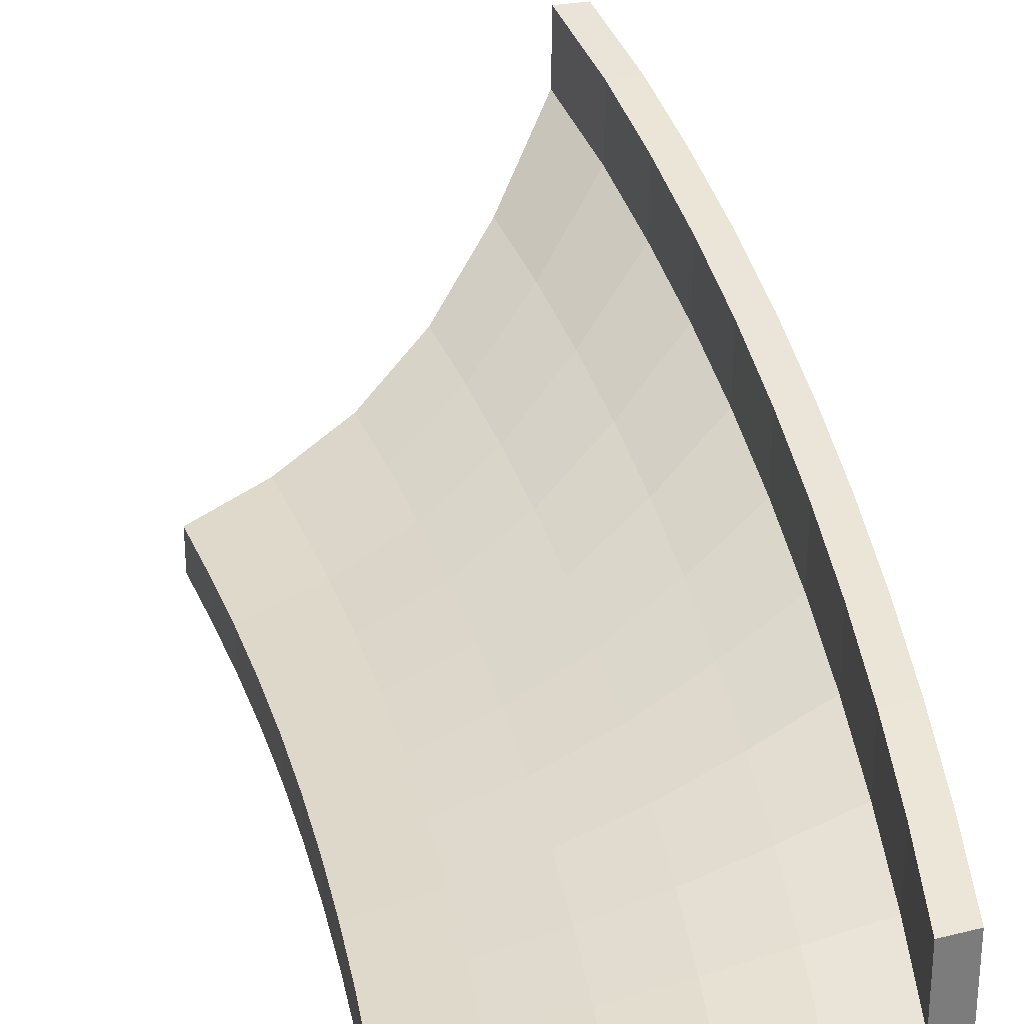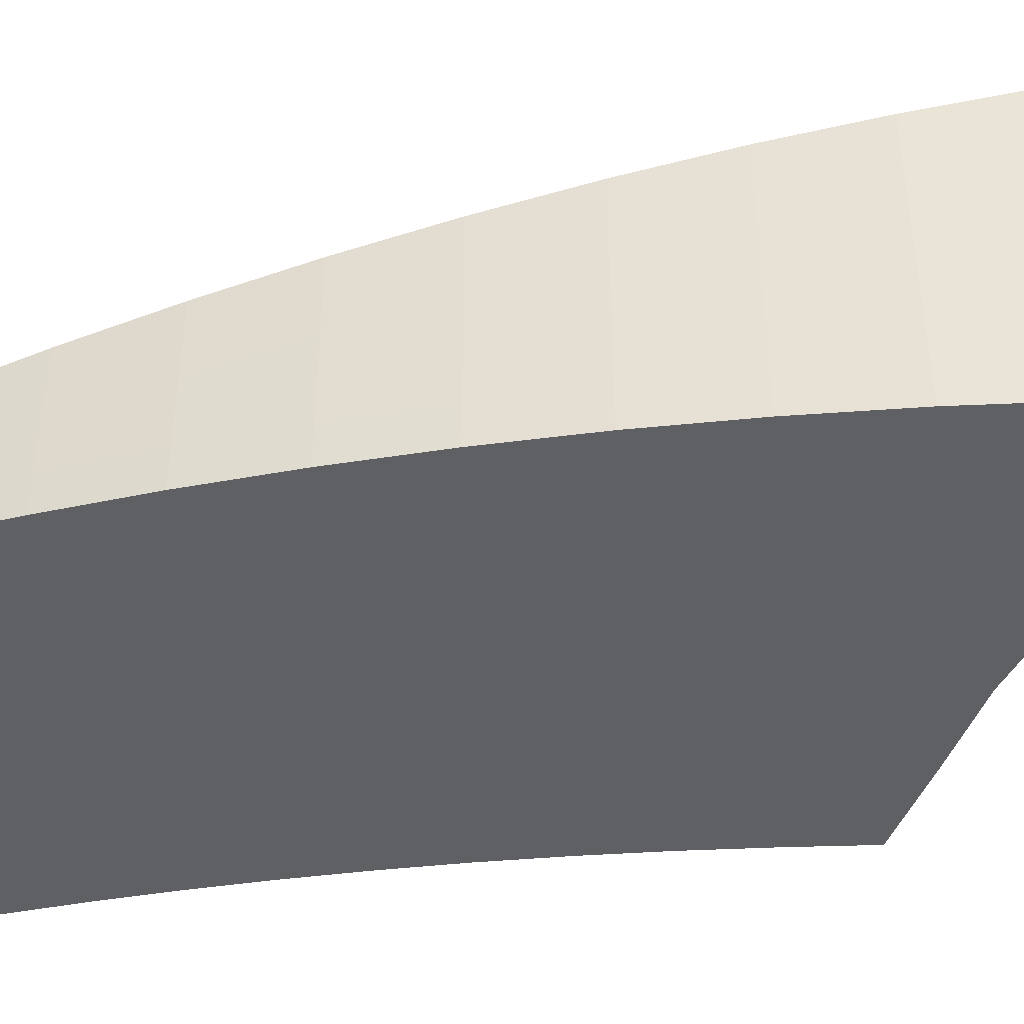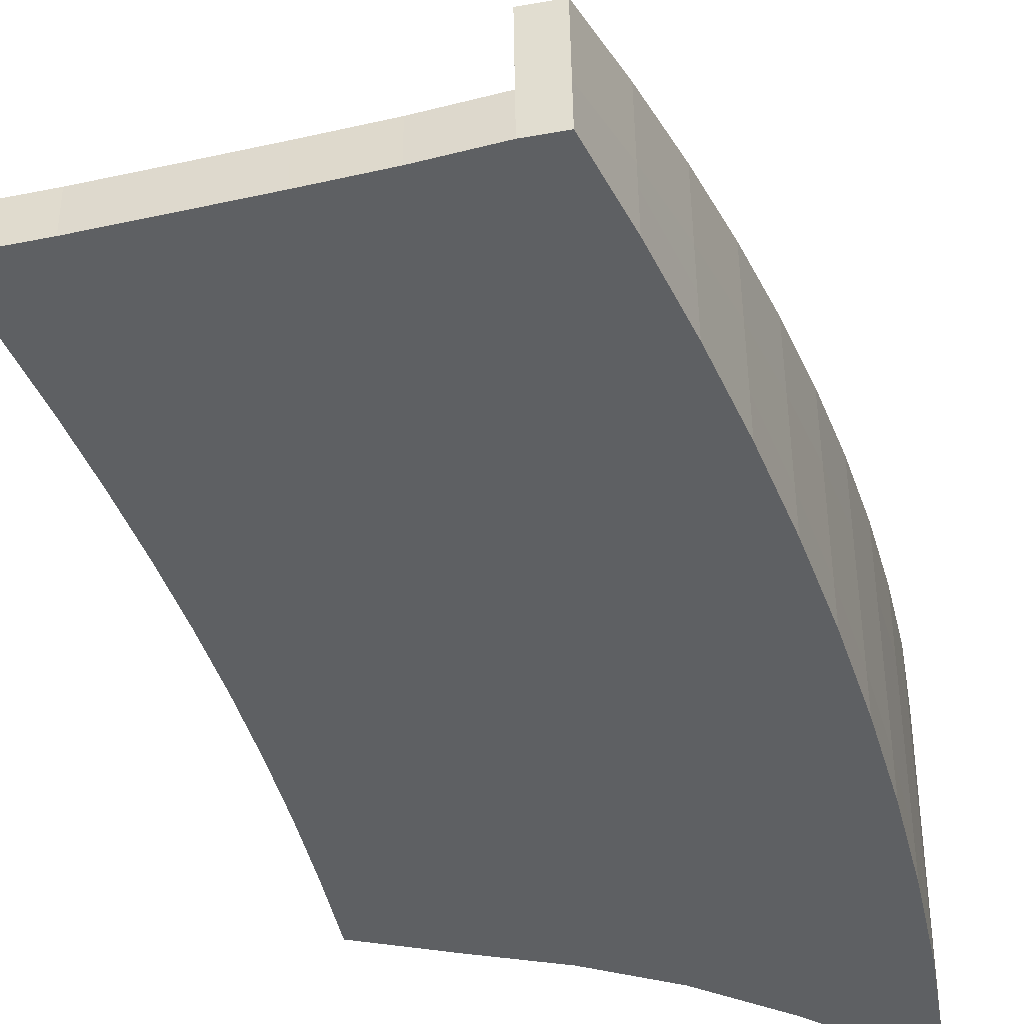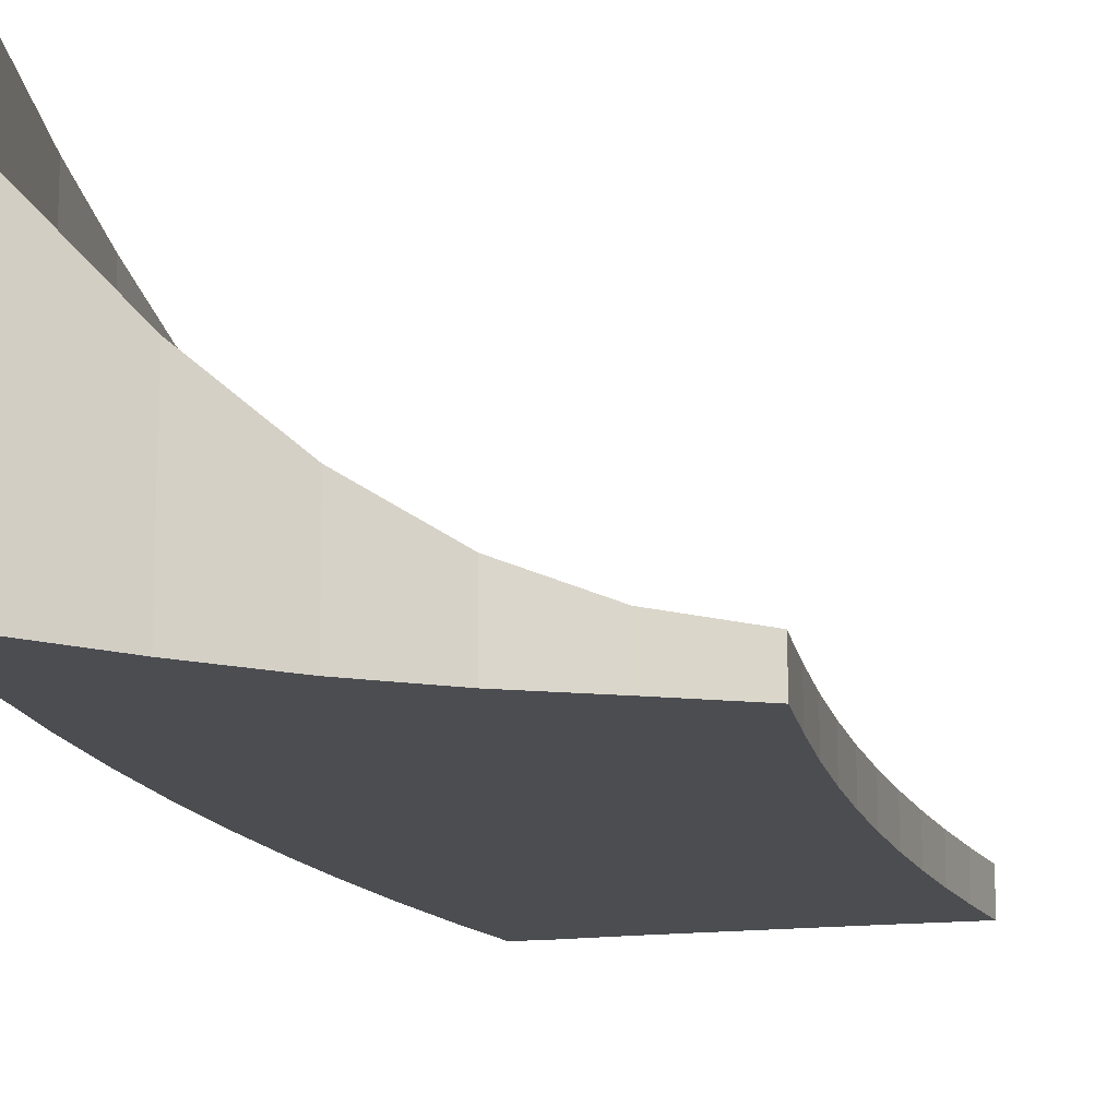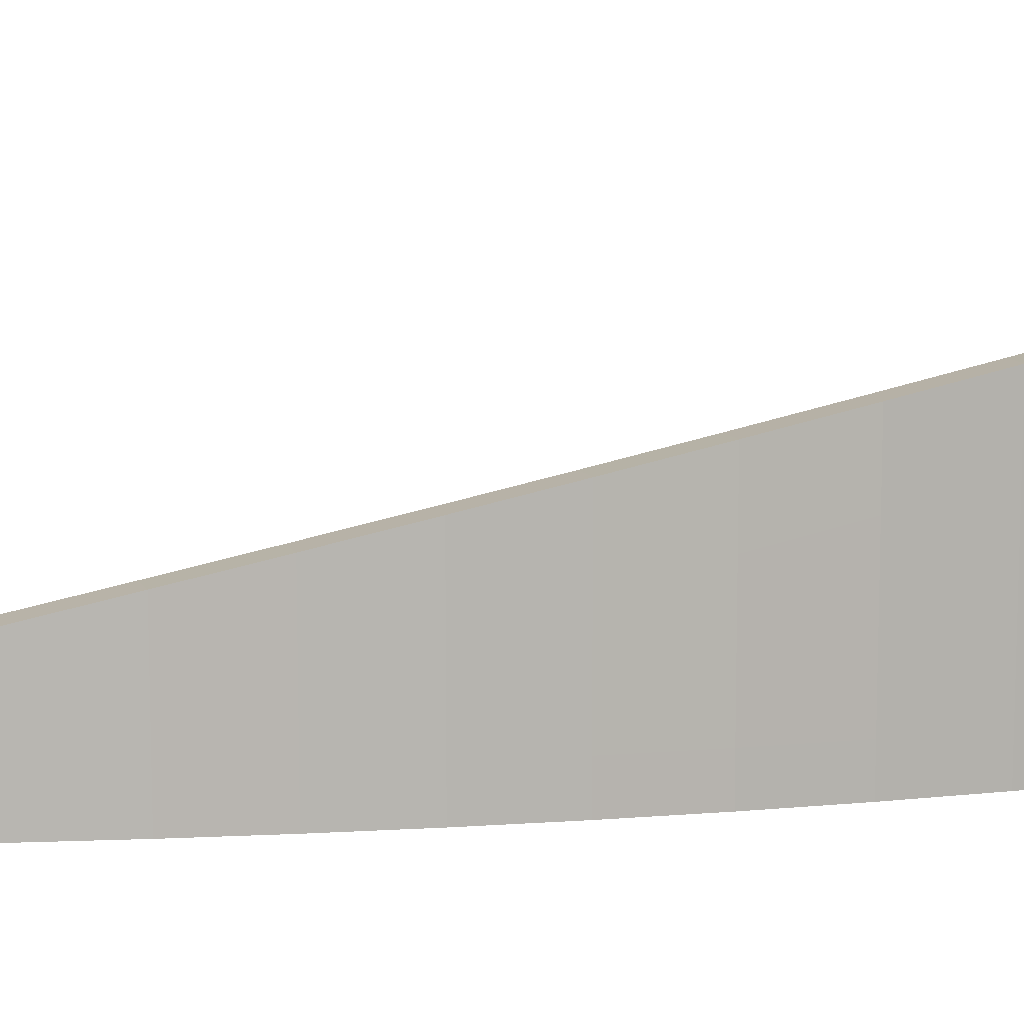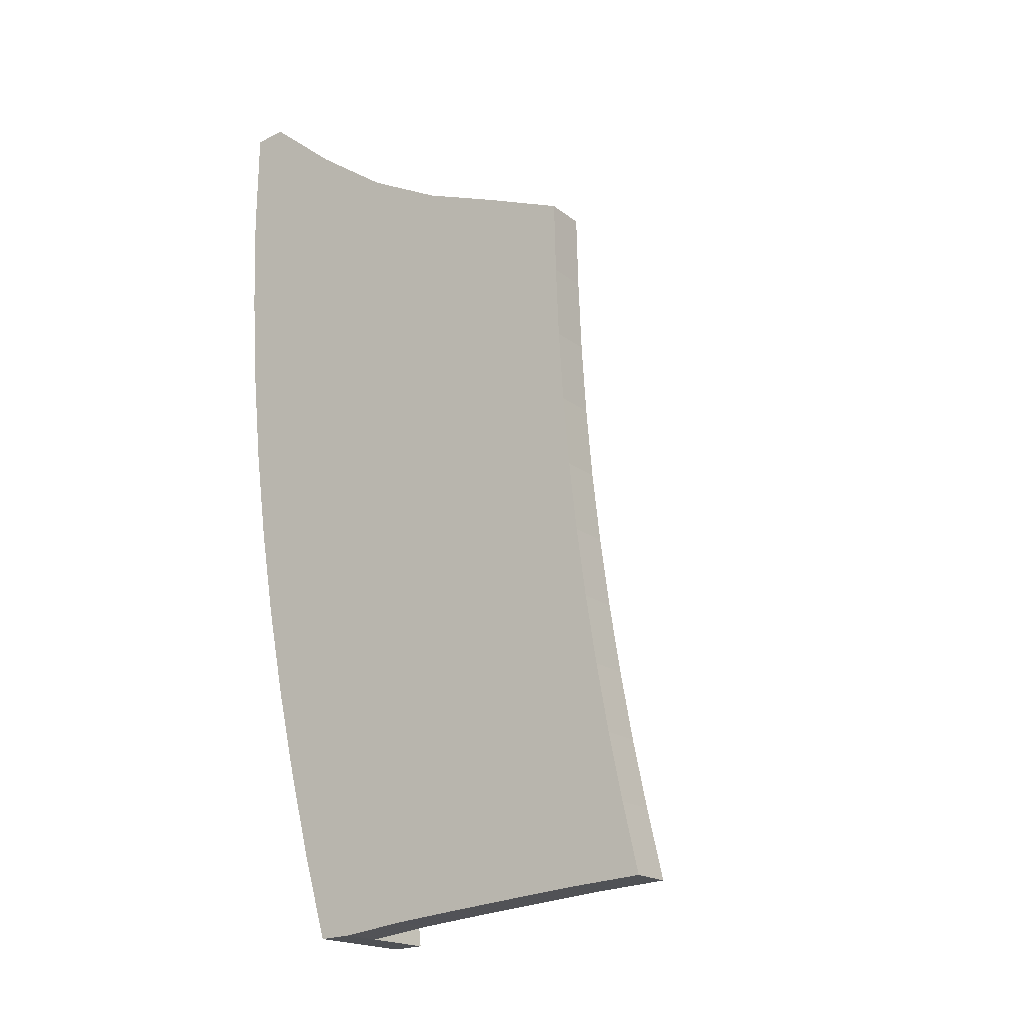
<metadata>
{"format":"obj","ext":"obj","renderer":"f3d","projection":"perspective","resolution":1024,"background":"white","views":[{"elev":31.5,"azim":158.3,"up":"+Y"},{"elev":-45.1,"azim":-89.2,"up":"+Y"},{"elev":-42.7,"azim":-170.2,"up":"+Y"},{"elev":-16.1,"azim":9.2,"up":"+Y"},{"elev":9.5,"azim":-110.6,"up":"+Y"},{"elev":-18.8,"azim":35.2,"up":"+Z"}]}
</metadata>
<code>
o boss_ramp_R_col_Plane.017
v 0.09902 0.01777 0.623
v 0.2916 0 0.5568
v 0.09457 0.01975 0.8067
v 0.3264 -0 -0.935
v 0.4934 -0 -0.9242
v 0.4562 -0 -0.7623
v 0.2854 0.001975 -0.7676
v 0.423 -0 -0.6043
v 0.2482 0.00395 -0.6024
v 0.3934 -0 -0.444
v 0.2149 0.005925 -0.4346
v 0.367 -0 -0.2817
v 0.1855 0.0079 -0.2644
v 0.3442 0 -0.1178
v 0.1597 0.009875 -0.09197
v 0.325 0 0.04777
v 0.1379 0.01185 0.08287
v 0.31 0 0.2155
v 0.1203 0.01383 0.2602
v 0.2988 0 0.3851
v 0.1074 0.0158 0.4404
v -0.6311 0.4 0.745
v -0.4505 0.2558 0.6536
v -0.4609 0.2878 0.8735
v -0.6417 0.45 0.9815
v -0.2659 0.1437 0.5615
v -0.2765 0.1617 0.7652
v -0.08032 0.0637 0.4916
v -0.09009 0.07166 0.6831
v -0.613 0.35 0.5122
v -0.4333 0.2238 0.4368
v -0.2497 0.1257 0.3607
v -0.06543 0.05574 0.3029
v -0.5879 0.3 0.2844
v -0.4098 0.1918 0.2237
v -0.2283 0.1078 0.1629
v -0.04577 0.04777 0.1168
v -0.5561 0.25 0.06081
v -0.3803 0.1599 0.01435
v -0.2018 0.08981 -0.03205
v -0.02157 0.03981 -0.06701
v -0.5179 0.2 -0.1595
v -0.3453 0.1279 -0.1913
v -0.1702 0.07185 -0.2239
v 0.006934 0.03185 -0.2482
v -0.4737 0.15 -0.3762
v -0.305 0.09592 -0.3933
v -0.1335 0.05389 -0.4128
v 0.0396 0.02389 -0.4267
v -0.4239 0.1 -0.5887
v -0.2598 0.06395 -0.5918
v -0.09244 0.03592 -0.5987
v 0.07688 0.01593 -0.6024
v -0.3689 0.05 -0.797
v -0.2099 0.03198 -0.7869
v -0.04724 0.01796 -0.7816
v 0.1179 0.007962 -0.7755
v -0.3094 -0 -0.998
v -0.1556 -0 -0.9785
v 0.002139 -0 -0.9633
v 0.1629 -0 -0.949
v -0.4632 0.3197 1.099
v -0.6407 0.5 1.243
v -0.2808 0.1796 0.9719
v -0.09471 0.07963 0.877
v -0.7059 0.4 0.7368
v -0.7165 0.45 0.9726
v -0.688 0.35 0.5047
v -0.663 0.3 0.2775
v -0.6314 0.25 0.05457
v -0.5935 0.2 -0.1651
v -0.5495 0.15 -0.3812
v -0.5001 0.1 -0.593
v -0.4454 0.05 -0.8007
v -0.632 0.575 0.745
v -0.7154 0.5 1.234
v -0.7037 -0 0.7367
v -0.7129 -0 0.9725
v -0.6869 -0 0.5047
v -0.6627 -0 0.2775
v -0.6317 -0 0.05457
v -0.5942 -0 -0.1651
v -0.5504 -0 -0.3812
v -0.5008 -0 -0.593
v -0.4459 -0 -0.8007
v -0.3864 -0 -1.001
v -0.7102 0 1.233
v -0.6431 0.625 0.9816
v -0.6136 0.525 0.5123
v -0.5881 0.475 0.2844
v -0.5559 0.425 0.0608
v -0.5173 0.375 -0.1595
v -0.4727 0.325 -0.3763
v -0.4226 0.275 -0.5888
v -0.3672 0.225 -0.7971
v -0.3074 0.175 -0.9981
v -0.6425 0.675 1.243
v -0.7068 0.575 0.7368
v -0.7178 0.625 0.9727
v -0.6885 0.525 0.5047
v -0.6632 0.475 0.2775
v -0.6312 0.425 0.05456
v -0.5929 0.375 -0.1651
v -0.5486 0.325 -0.3812
v -0.4987 0.275 -0.5931
v -0.4437 0.225 -0.8007
v -0.7172 0.675 1.234
v -0.3843 0.175 -1.001
v 0.2874 -0 0.7309
v 0.0947 0 0.8067
v -0.4602 0 1.099
v -0.6354 -0 1.243
v -0.2793 -0 0.9719
v -0.09413 0 0.877
v -0.4593 -0.1 1.099
v -0.7121 -0.1 0.9725
v 0.09537 -0.1 0.8066
v -0.6626 -0.1 0.2775
v 0.3254 -0.1 -0.935
v 0.4924 -0.1 -0.9241
v 0.4553 -0.1 -0.7623
v 0.4223 -0.1 -0.6043
v 0.3928 -0.1 -0.444
v 0.3666 -0.1 -0.2817
v 0.3439 -0.1 -0.1178
v 0.3249 -0.1 0.04777
v 0.3101 -0.1 0.2155
v 0.299 -0.1 0.3851
v 0.292 -0.1 0.5568
v -0.3106 -0.1 -0.998
v -0.1567 -0.1 -0.9784
v 0.001032 -0.1 -0.9633
v 0.1618 -0.1 -0.949
v -0.7031 -0.1 0.7367
v -0.6865 -0.1 0.5047
v -0.6318 -0.1 0.05458
v -0.5945 -0.1 -0.1651
v -0.5509 -0.1 -0.3812
v -0.5016 -0.1 -0.593
v -0.4469 -0.1 -0.8006
v -0.3875 -0.1 -1.001
v -0.7091 -0.1 1.233
v 0.288 -0.1 0.7309
v -0.6343 -0.1 1.243
v -0.2785 -0.1 0.9718
v -0.0934 -0.1 0.877
f 1 3 109 2
f 4 7 6 5
f 7 9 8 6
f 9 11 10 8
f 11 13 12 10
f 13 15 14 12
f 15 17 16 14
f 17 19 18 16
f 19 21 20 18
f 21 1 2 20
f 22 25 24 23
f 23 24 27 26
f 26 27 29 28
f 28 29 1 21
f 30 22 23 31
f 31 23 26 32
f 32 26 28 33
f 33 28 21 19
f 34 30 31 35
f 35 31 32 36
f 36 32 33 37
f 37 33 19 17
f 38 34 35 39
f 39 35 36 40
f 40 36 37 41
f 41 37 17 15
f 42 38 39 43
f 43 39 40 44
f 44 40 41 45
f 45 41 15 13
f 46 42 43 47
f 47 43 44 48
f 48 44 45 49
f 49 45 13 11
f 50 46 47 51
f 51 47 48 52
f 52 48 49 53
f 53 49 11 9
f 54 50 51 55
f 55 51 52 56
f 56 52 53 57
f 57 53 9 7
f 58 54 55 59
f 59 55 56 60
f 60 56 57 61
f 61 57 7 4
f 25 63 62 24
f 24 62 64 27
f 27 64 65 29
f 29 65 3 1
f 38 91 90 34
f 69 101 102 70
f 34 90 89 30
f 68 100 101 69
f 30 89 75 22
f 76 107 99 67
f 66 98 100 68
f 67 99 98 66
f 73 105 106 74
f 25 88 97 63
f 71 82 81 70
f 68 79 77 66
f 86 85 74
f 72 83 82 71
f 69 80 79 68
f 67 78 87 76
f 73 84 83 72
f 70 81 80 69
f 66 77 78 67
f 74 85 84 73
f 90 101 100 89
f 93 104 103 92
f 75 98 99 88
f 96 108 106 95
f 91 102 101 90
f 94 105 104 93
f 88 99 107 97
f 89 100 98 75
f 92 103 102 91
f 95 106 105 94
f 42 92 91 38
f 70 102 103 71
f 46 93 92 42
f 22 75 88 25
f 74 106 108 86
f 71 103 104 72
f 50 94 93 46
f 63 97 107 76
f 54 95 94 50
f 86 108 96 58
f 72 104 105 73
f 58 96 95 54
f 62 111 113 64
f 63 112 111 62
f 65 114 110 3
f 3 110 109
f 64 113 114 65
f 63 76 87 112
f 109 143 129 2
f 8 122 121 6
f 85 140 139 84
f 87 142 144 112
f 60 132 131 59
f 84 139 138 83
f 16 126 125 14
f 83 138 137 82
f 59 131 130 58
f 6 121 120 5
f 82 137 136 81
f 5 120 119 4
f 81 136 118 80
f 14 125 124 12
f 80 118 135 79
f 2 129 128 20
f 79 135 134 77
f 114 146 117 110
f 77 134 116 78
f 113 145 146 114
f 12 124 123 10
f 111 115 145 113
f 20 128 127 18
f 112 144 115 111
f 110 117 143 109
f 4 119 133 61
f 10 123 122 8
f 78 116 142 87
f 18 127 126 16
f 58 130 141 86
f 115 144 116
f 145 115 134
f 118 146 135
f 146 145 135
f 117 146 118
f 140 130 131
f 143 117 129
f 140 131 132
f 117 128 129
f 118 128 117
f 118 127 128
f 136 127 118
f 136 126 127
f 137 126 136
f 137 125 126
f 138 125 137
f 138 124 125
f 138 123 124
f 139 123 138
f 122 123 132
f 135 145 134
f 116 144 142
f 134 115 116
f 132 123 139
f 132 133 122
f 133 119 121
f 119 120 121
f 141 130 140
f 132 139 140
f 122 133 121
f 86 141 140 85
f 61 133 132 60

</code>
